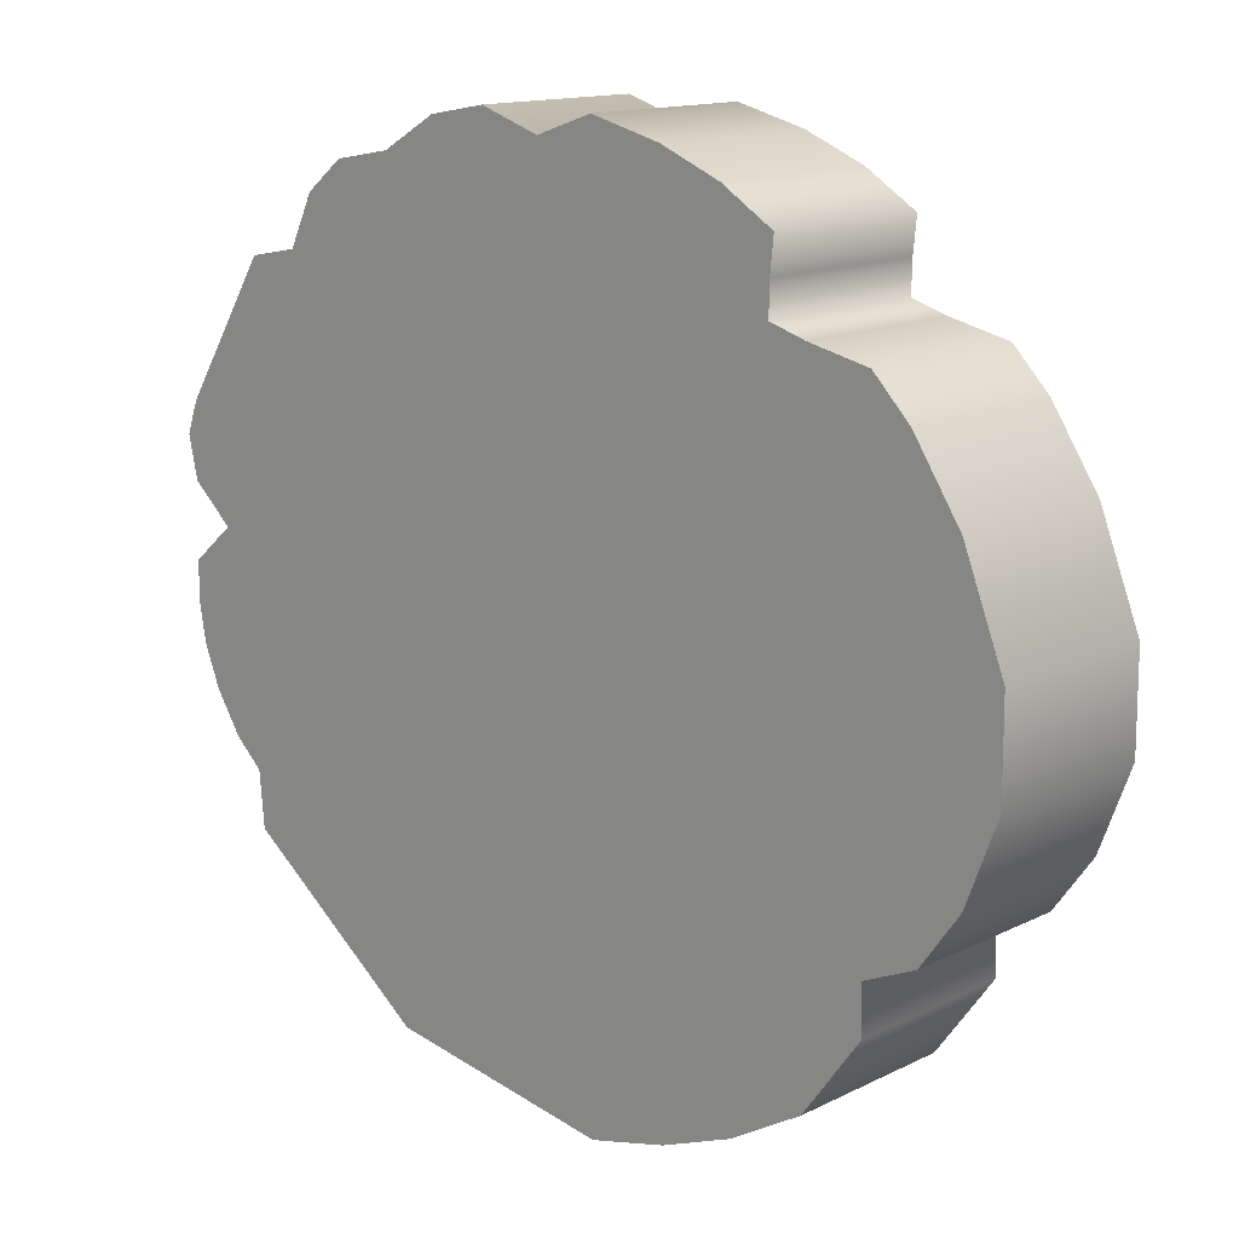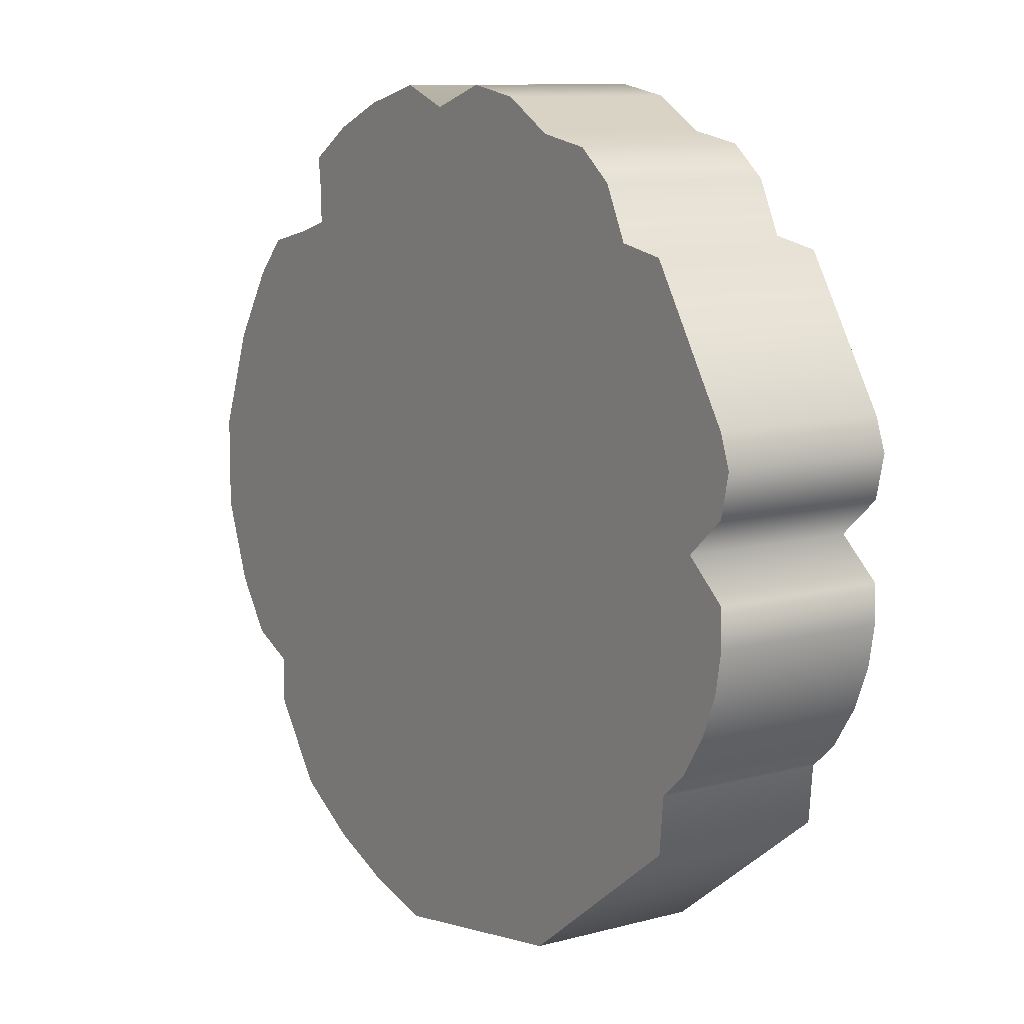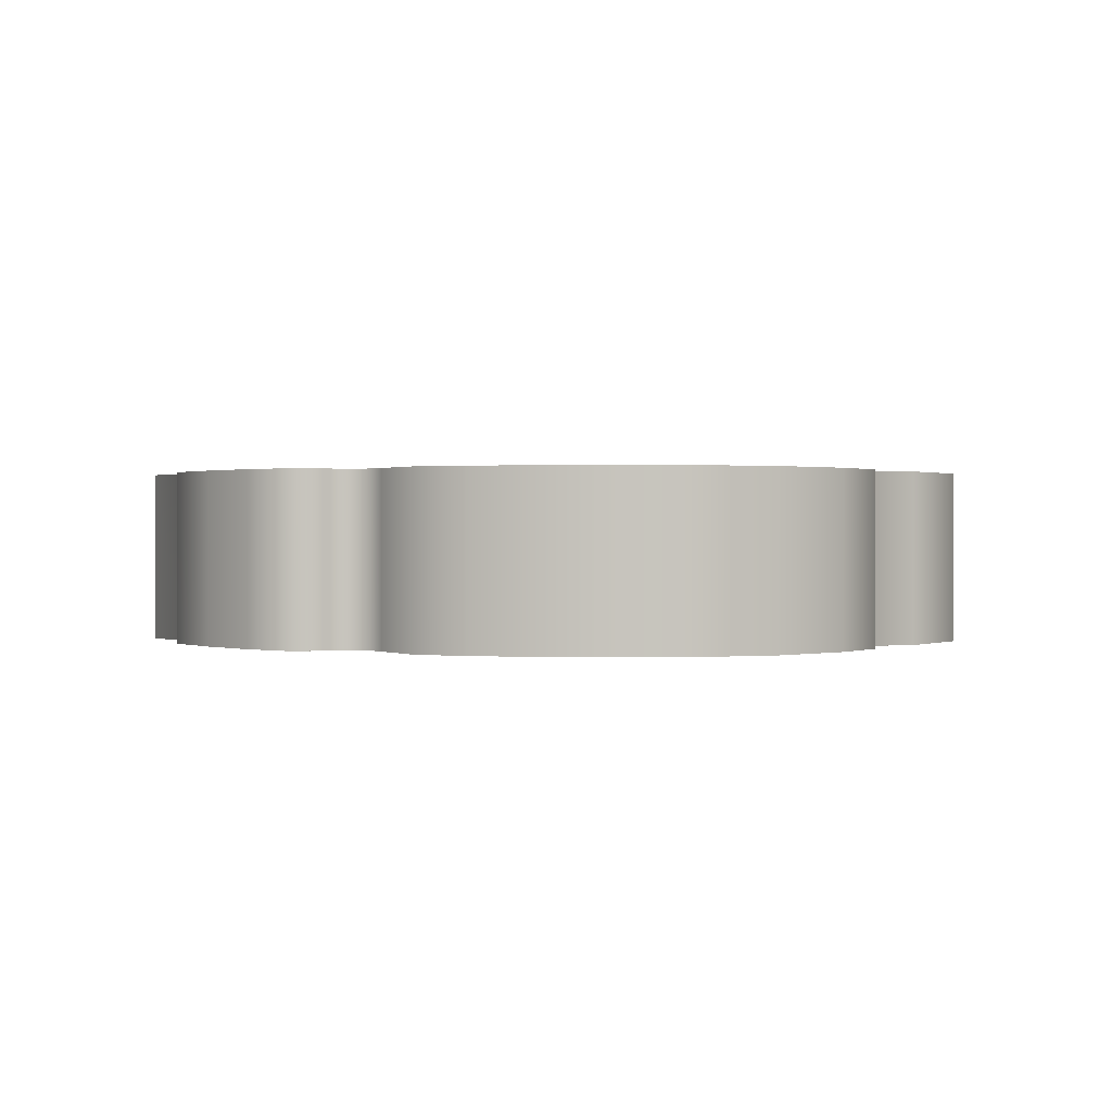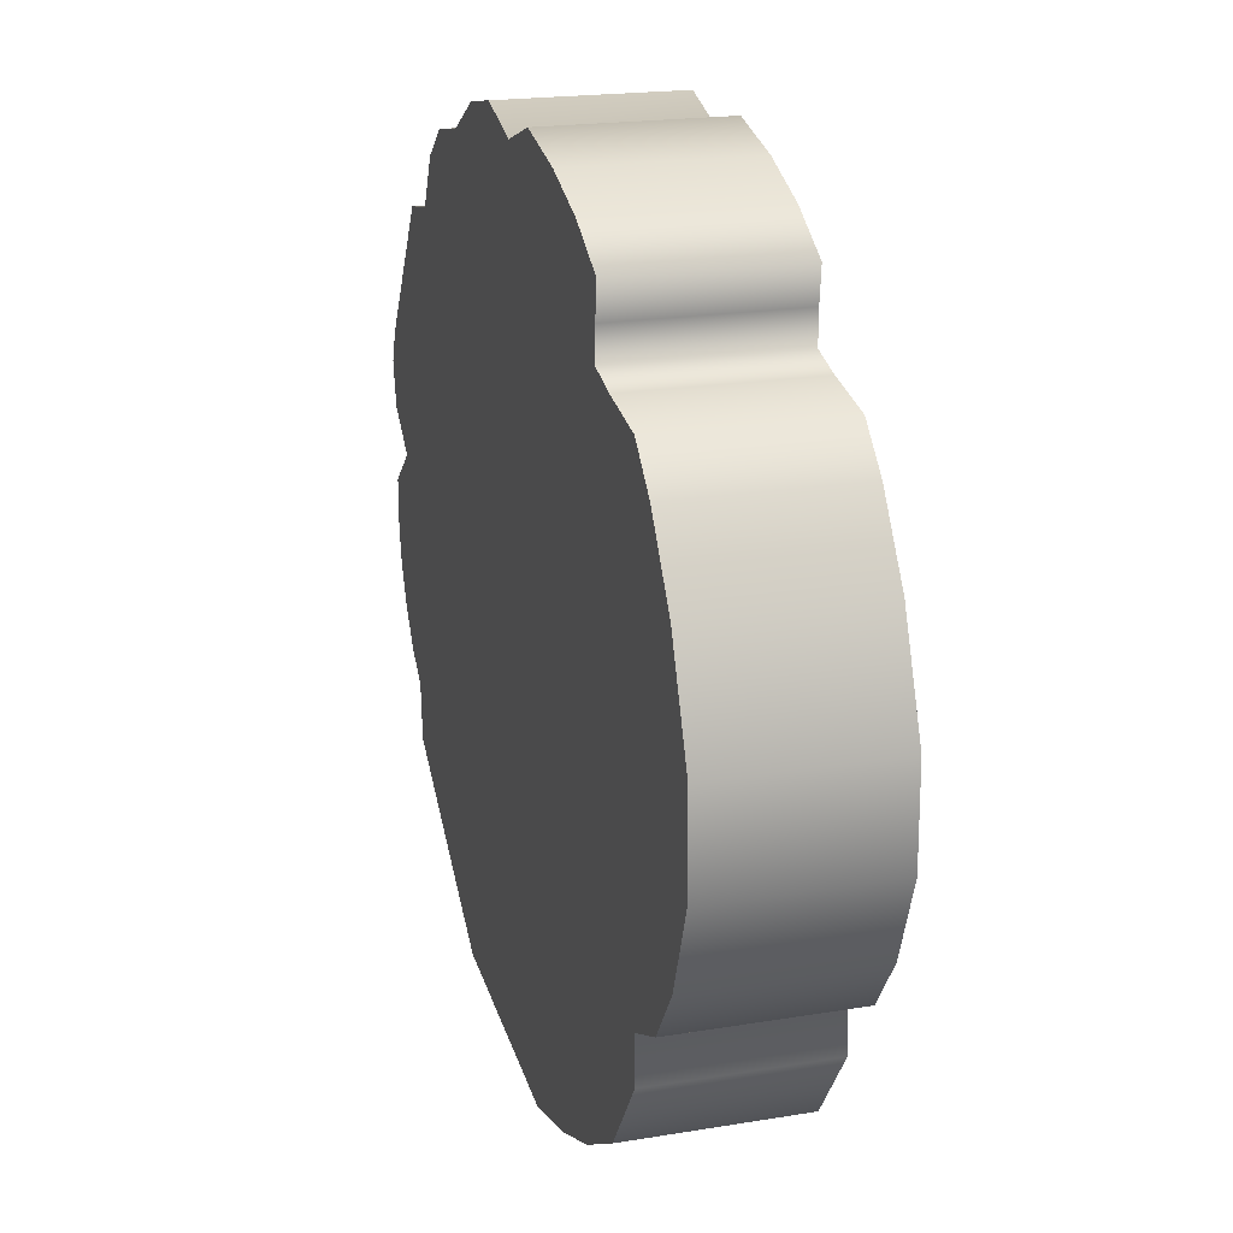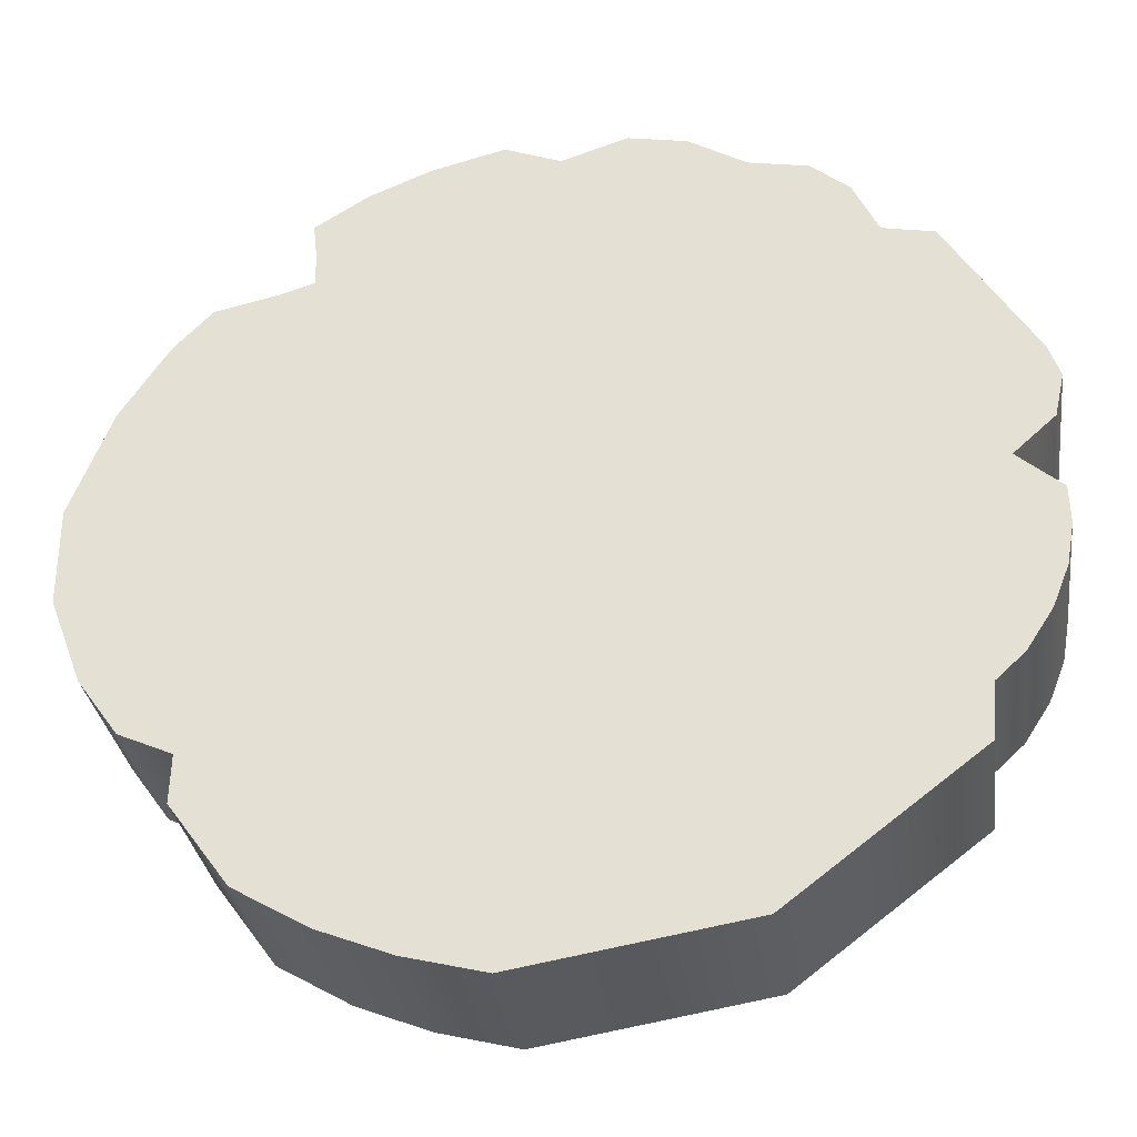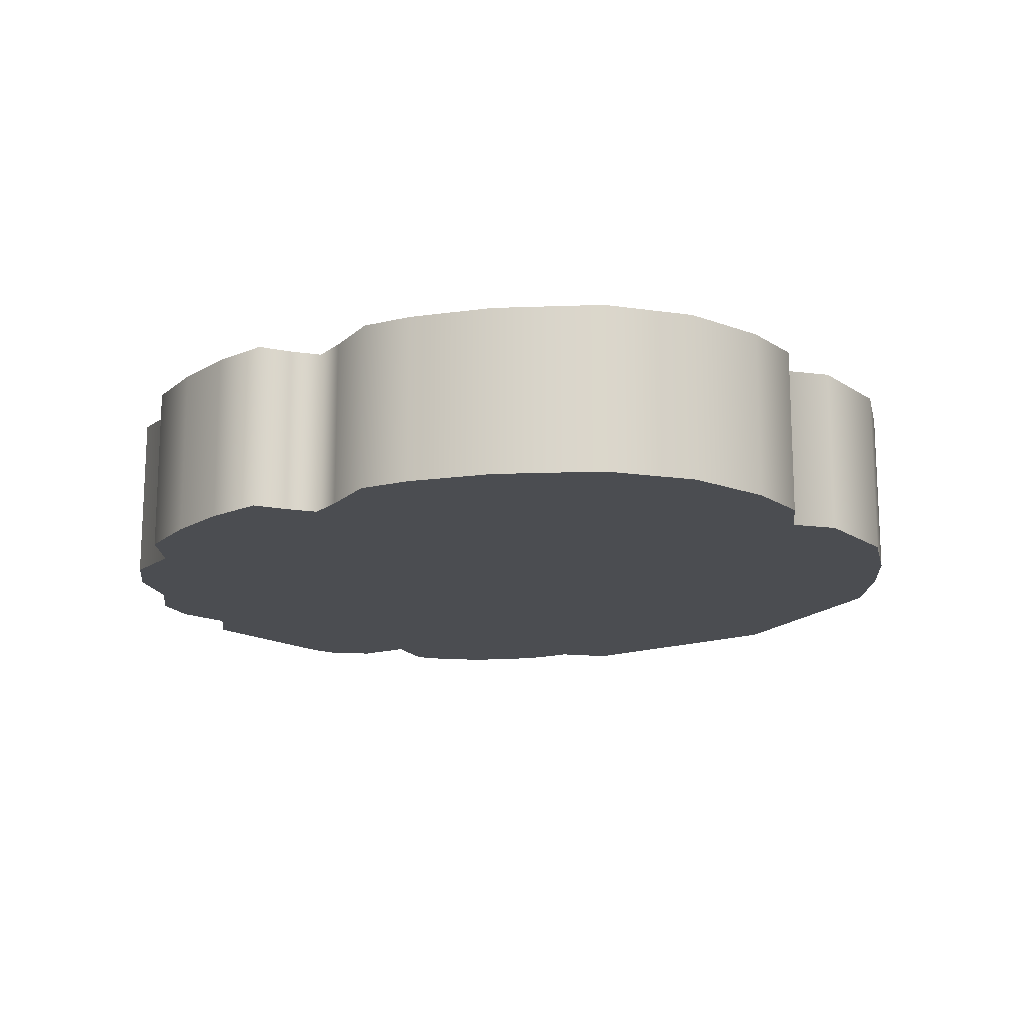
<metadata>
{"format":"obj","ext":"obj","renderer":"f3d","projection":"perspective","resolution":1024,"background":"white","views":[{"elev":14.2,"azim":42.9,"up":"+Z"},{"elev":10.4,"azim":-123.7,"up":"+Z"},{"elev":0.6,"azim":69.9,"up":"+Y"},{"elev":20.0,"azim":73.1,"up":"+Z"},{"elev":-30.9,"azim":-172.2,"up":"+Z"},{"elev":-15.9,"azim":72.8,"up":"+Y"}]}
</metadata>
<code>
v  97.4 0 -1.208
v  97.4 33.98 -1.208
v  89.38 33.98 19.12
v  89.38 0 19.12
v  73.27 0 -51.35
v  73.27 33.98 -51.35
v  83.54 33.98 -46.84
v  83.54 0 -46.84
v  33.54 0 -90.11
v  33.54 33.98 -90.11
v  47.83 33.98 -84.57
v  47.83 0 -84.57
v  18.03 0 -93.95
v  -26.67 0 -86.45
v  -26.67 33.98 -86.45
v  18.03 33.98 -93.95
v  -63.57 0 -58.23
v  -63.57 33.98 -58.23
v  -75.21 0 -34.3
v  -75.21 33.98 -34.3
v  -70.08 33.98 -42.2
v  -70.08 0 -42.2
v  -79.19 0 3.704
v  -79.19 33.98 3.704
v  -71.05 33.98 -3.584
v  -71.05 0 -3.584
v  -78.75 0 18.28
v  -61.49 0 45.53
v  -61.52 33.98 45.53
v  -78.75 33.98 18.28
v  -46.66 0 57.41
v  -46.69 33.98 57.37
v  -51.55 33.98 47.43
v  -51.52 0 47.45
v  -5.339 0 73.84
v  -5.348 33.98 73.81
v  -16.82 33.98 71.73
v  -16.81 0 71.78
v  53.72 0 51.96
v  53.72 33.98 51.96
v  54.44 33.98 58.74
v  54.44 0 58.74
v  72.67 0 40.8
v  72.67 33.98 40.8
v  60.71 33.98 43.5
v  60.7 0 43.47
v  80 0 33.28
v  80 33.98 33.28
v  0.9337 0 -6.981
v  97.49 0 -19.73
v  -39.27 33.98 63.28
v  -27.8 33.98 65.36
v  4.426 33.98 -6.668
v  53.62 33.98 45.66
v  97.49 33.98 -19.73
v  91.3 33.98 -36.07
v  -79.84 33.98 -18.16
v  -79.62 33.98 -10.87
v  -64.51 33.98 -47.36
v  62.06 0 -76.35
v  73.59 0 -60.58
v  18.09 0 73.68
v  6.622 0 69.78
v  53.62 0 45.66
v  -39.25 0 63.35
v  -81.03 0 12
v  -79.84 0 -18.16
v  -78.41 0 -26.27
v  32.01 33.98 70.11
v  32.01 0 70.11
v  44.12 0 65.13
v  44.12 33.98 65.13
v  18.09 33.98 73.68
v  62.06 33.98 -76.35
v  73.59 33.98 -60.58
v  91.3 0 -36.07
v  -78.41 33.98 -26.27
v  -64.51 0 -47.36
v  -81.03 33.98 12
v  -79.62 0 -10.87
v  7.332 33.98 69.61
v  -27.78 0 65.42
g Cylinder001
f 1 2 3 4
f 5 6 7 8
f 9 10 11 12
f 13 14 15 16
f 14 17 18 15
f 19 20 21 22
f 23 24 25 26
f 27 28 29 30
f 31 32 33 34
f 35 36 37 38
f 39 40 41 42
f 43 44 45 46
f 47 4 3 48
f 49 50 1
f 51 52 53
f 53 29 33
f 54 45 53
f 53 40 54
f 3 2 53
f 53 48 3
f 11 10 53
f 53 55 56
f 15 18 53
f 53 16 15
f 57 58 53
f 53 18 59
f 30 29 53
f 49 60 61
f 47 43 49
f 49 4 47
f 62 63 49
f 49 64 39
f 17 14 49
f 49 65 31
f 49 28 27
f 49 27 66
f 49 67 68
f 13 9 49
f 49 14 13
f 64 54 40 39
f 69 70 71 72
f 47 48 44 43
f 54 64 46 45
f 44 48 53
f 45 44 53
f 53 73 69
f 41 40 53
f 43 46 49
f 42 71 49
f 49 39 42
f 46 64 49
f 60 74 75 61
f 61 75 6 5
f 55 50 76 56
f 56 76 8 7
f 56 7 53
f 6 75 53
f 53 7 6
f 75 74 53
f 76 50 49
f 8 76 49
f 5 8 49
f 61 5 49
f 50 55 2 1
f 2 55 53
f 1 4 49
f 13 16 10 9
f 74 60 12 11
f 10 16 53
f 53 74 11
f 9 12 49
f 12 60 49
f 67 57 77 68
f 68 77 20 19
f 18 17 78 59
f 59 78 22 21
f 27 30 79 66
f 66 79 24 23
f 57 67 80 58
f 58 80 26 25
f 59 21 53
f 79 30 53
f 24 79 53
f 25 24 53
f 58 25 53
f 77 57 53
f 20 77 53
f 21 20 53
f 78 17 49
f 22 78 49
f 19 22 49
f 68 19 49
f 80 67 49
f 26 80 49
f 23 26 49
f 66 23 49
f 62 73 81 63
f 63 81 36 35
f 51 65 82 52
f 52 82 38 37
f 65 51 32 31
f 29 28 34 33
f 32 51 53
f 53 33 32
f 52 37 53
f 37 36 53
f 36 81 53
f 81 73 53
f 31 34 49
f 34 28 49
f 82 65 49
f 38 82 49
f 35 38 49
f 63 35 49
f 73 62 70 69
f 42 41 72 71
f 72 41 53
f 69 72 53
f 71 70 49
f 70 62 49

</code>
